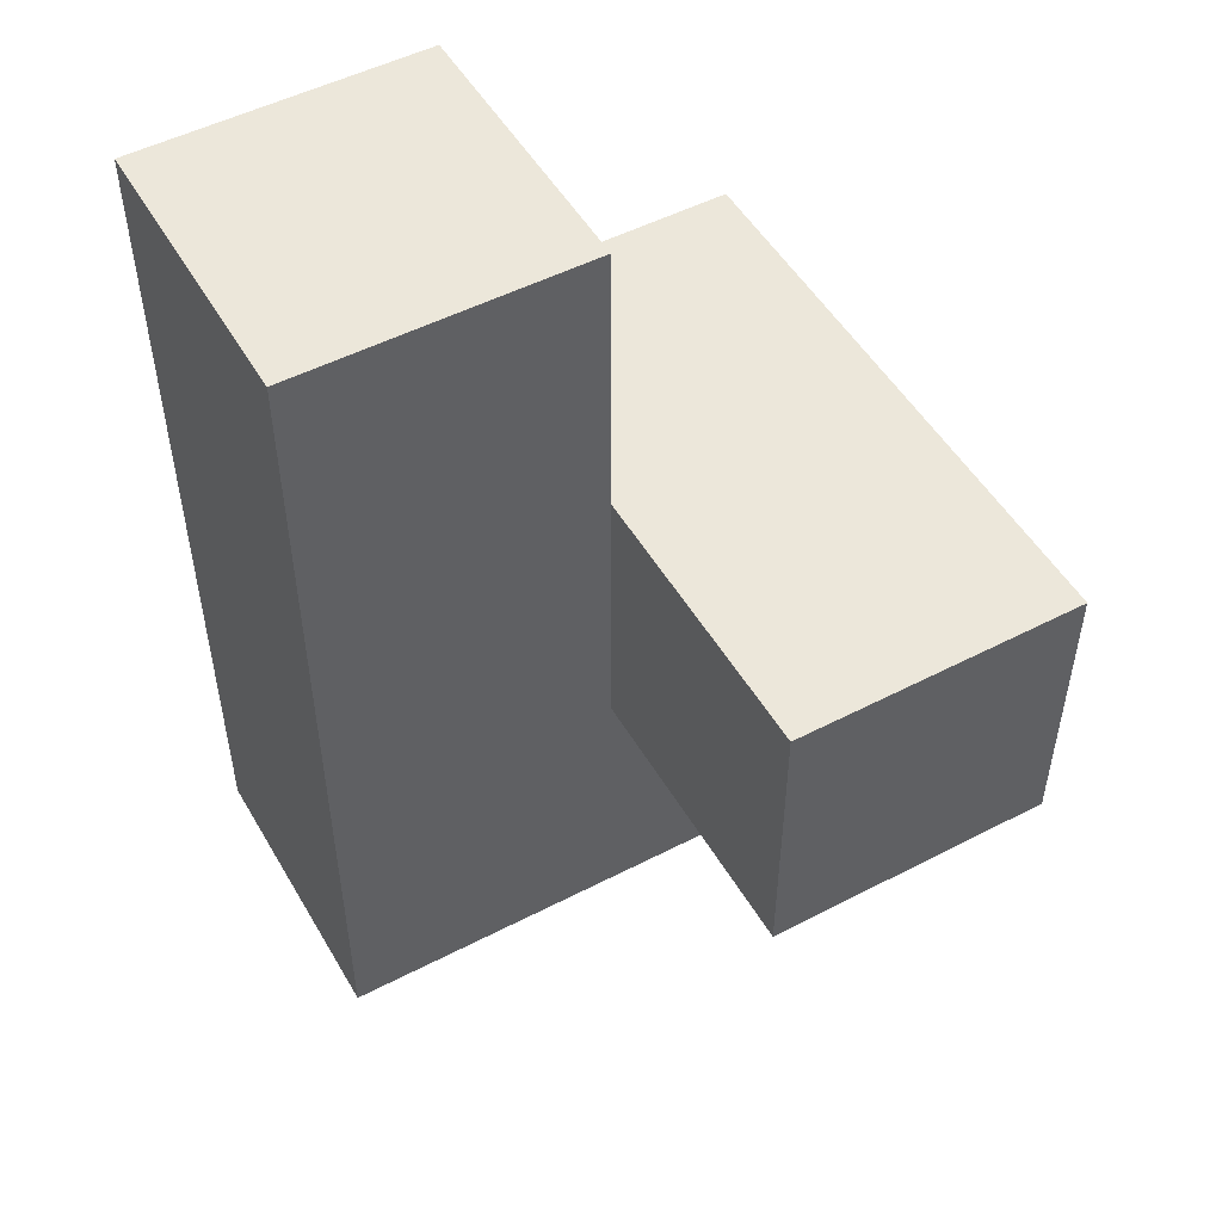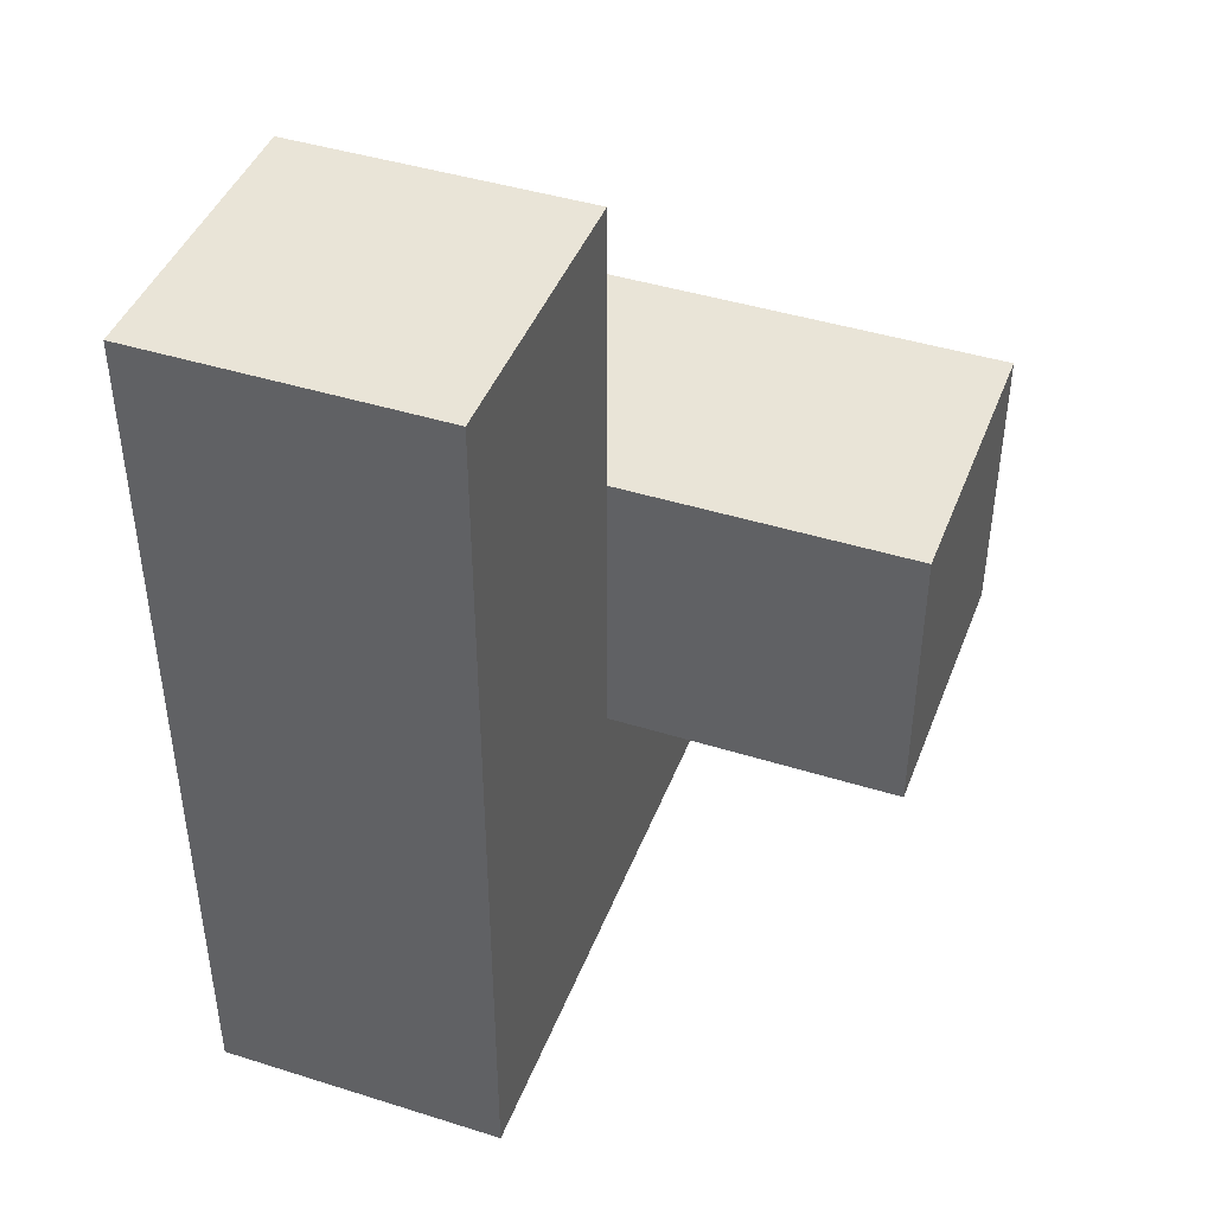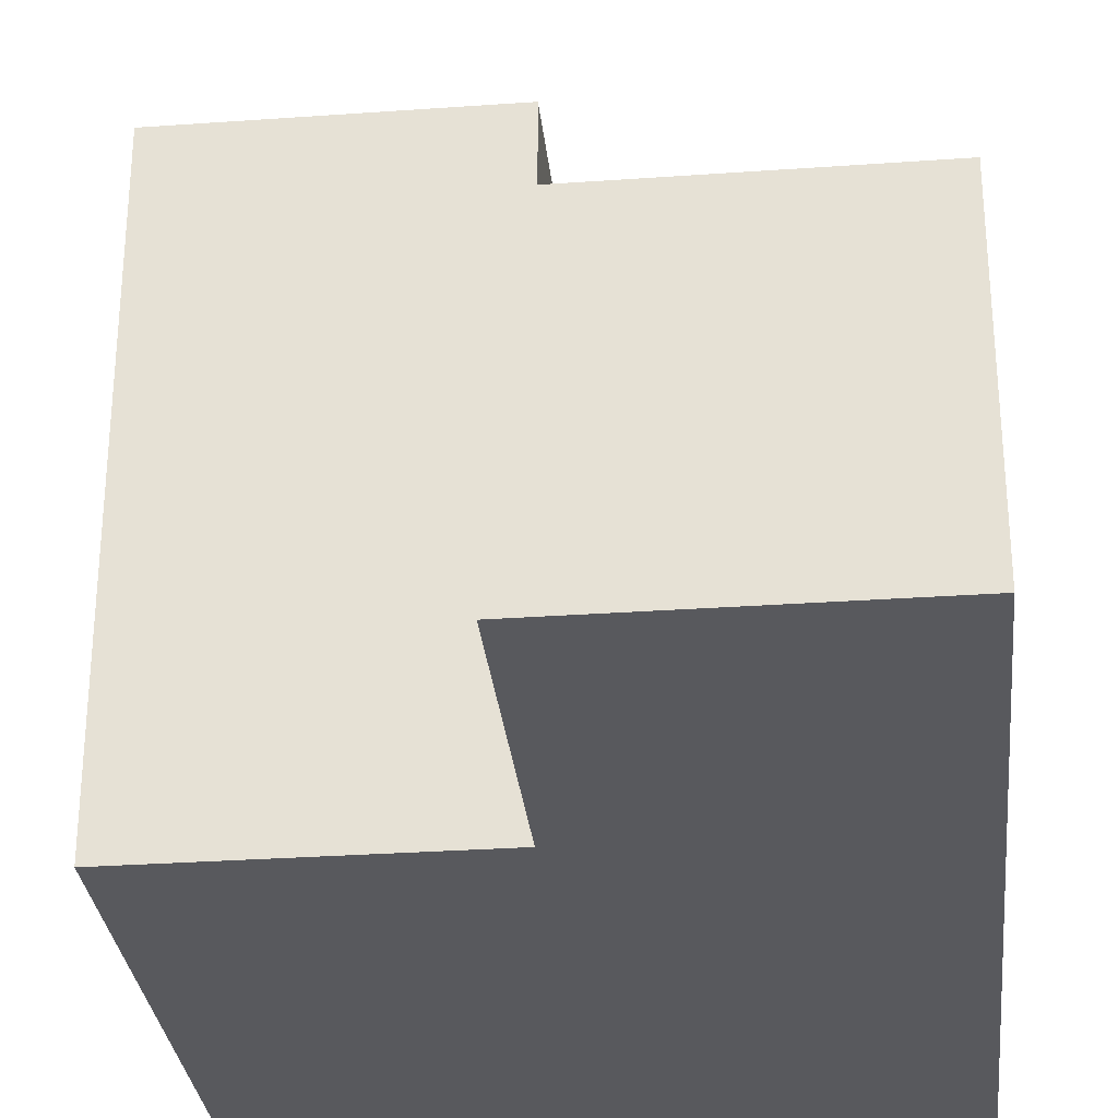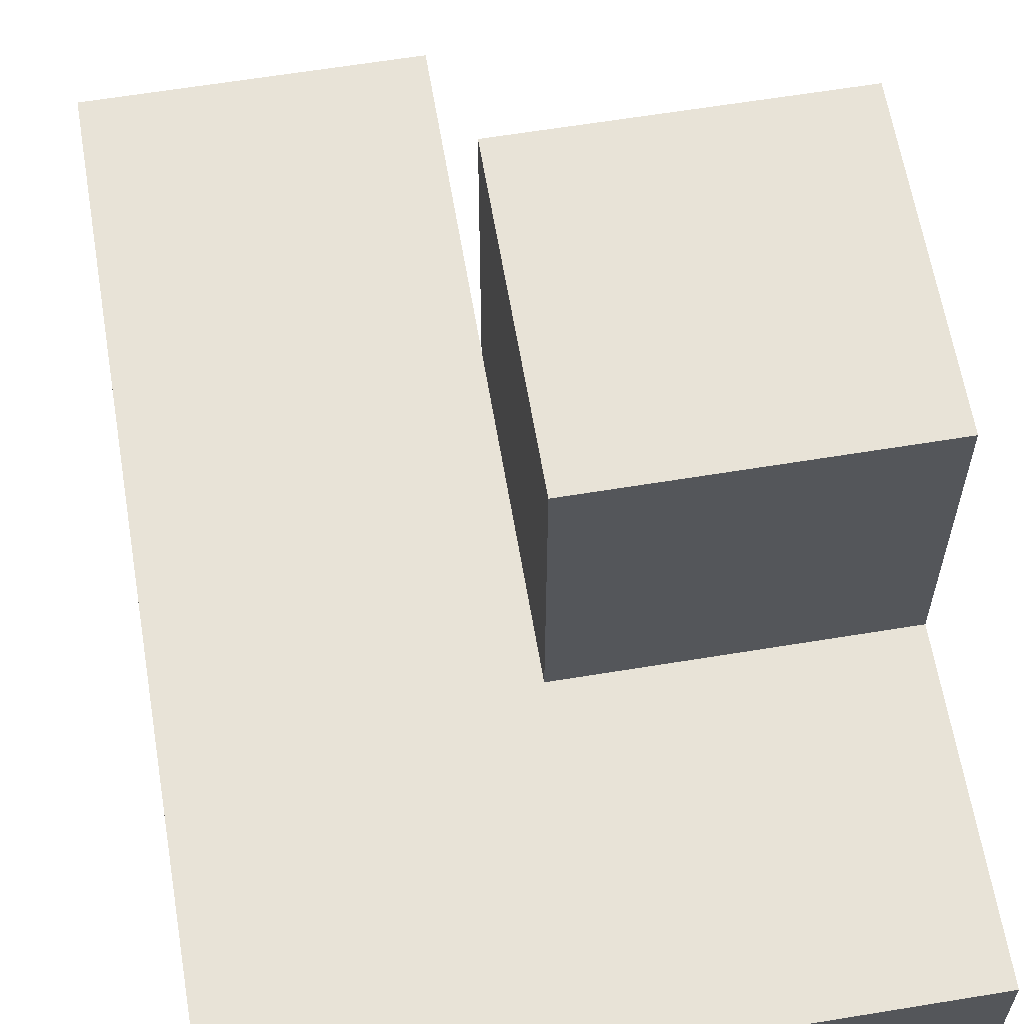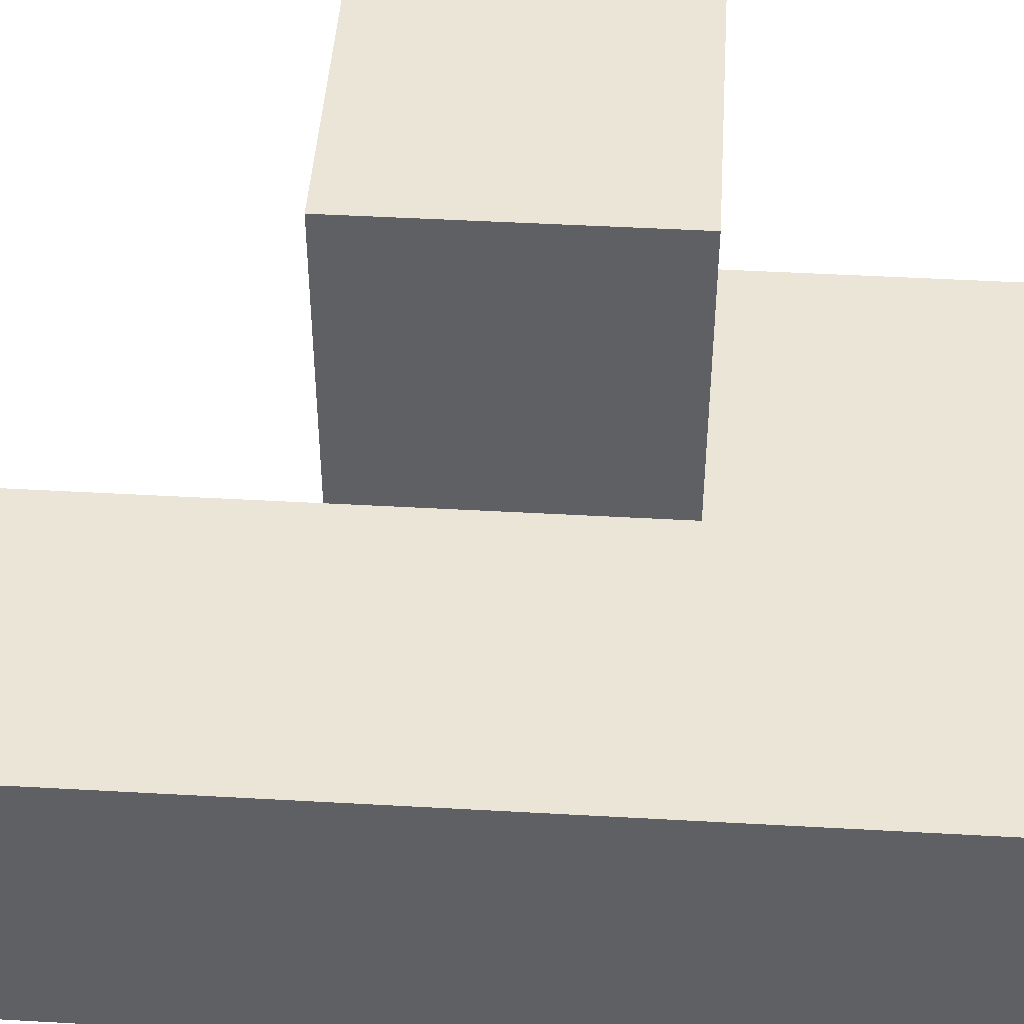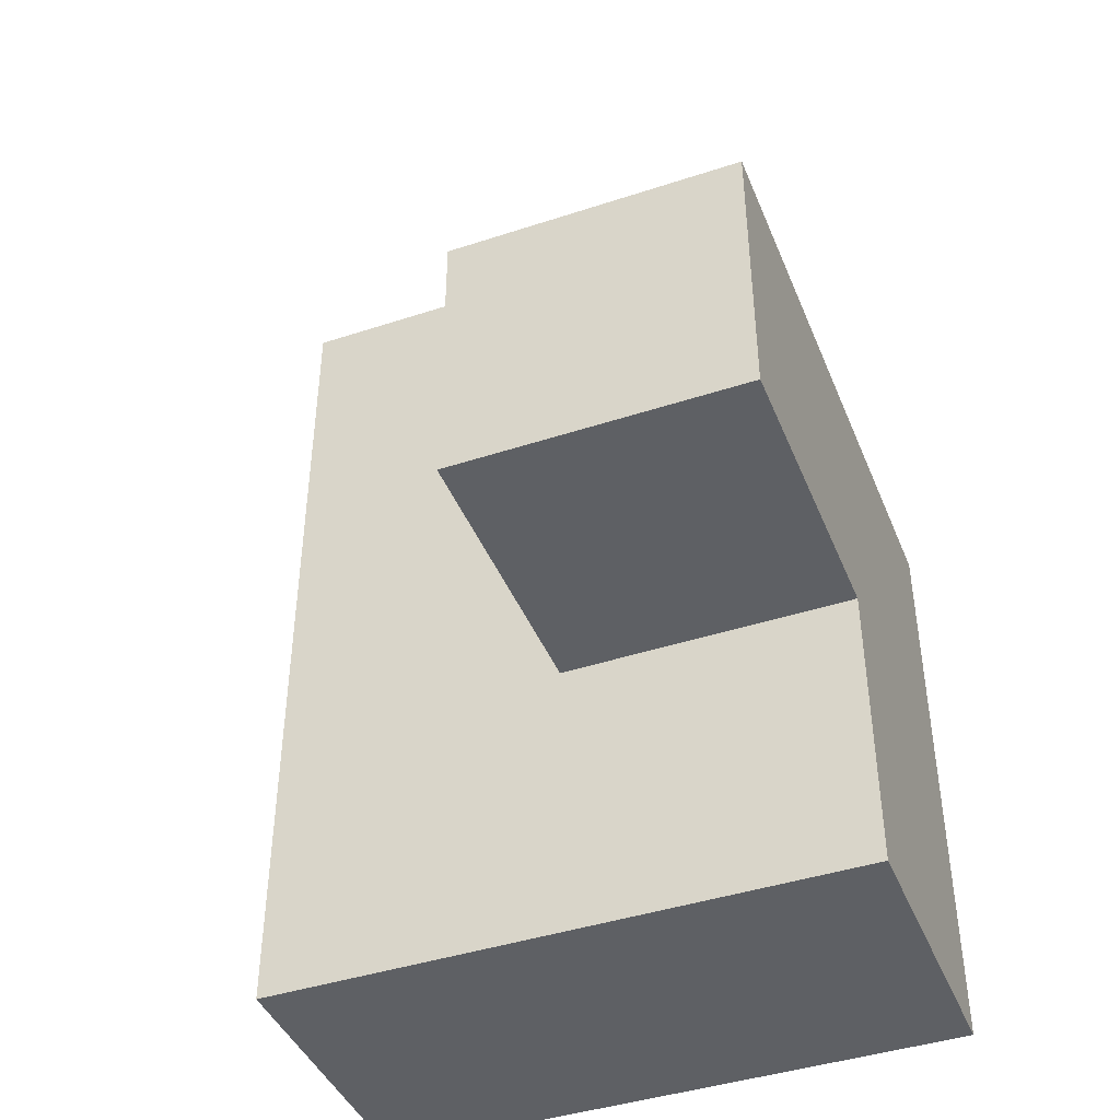
<metadata>
{"format":"obj","ext":"obj","renderer":"f3d","projection":"perspective","resolution":1024,"background":"white","views":[{"elev":50.8,"azim":-29.5,"up":"+Y"},{"elev":43.5,"azim":-69.7,"up":"+Y"},{"elev":-30.2,"azim":-174.1,"up":"+Z"},{"elev":62.2,"azim":-9.5,"up":"+Z"},{"elev":46.0,"azim":-86.3,"up":"+Z"},{"elev":-42.8,"azim":21.3,"up":"+Y"}]}
</metadata>
<code>
v 2.01 2.004 1.997
v 3.99 2.004 1.007
v 3 2.004 1.007
v 3 1.014 1.997
v 3 3.984 1.007
v 3 2.994 1.997
v 3.99 1.014 1.997
v 2.01 3.984 1.997
v 3.99 2.994 1.997
v 2.01 1.014 1.997
v 2.01 2.004 1.007
v 3.99 2.004 2.987
v 3 1.014 1.007
v 3 2.994 1.007
v 3 2.004 2.987
v 3.99 2.994 1.007
v 2.01 2.994 1.997
v 3.99 1.014 1.007
v 2.01 3.984 1.007
v 3.99 2.004 1.997
v 2.01 1.014 1.007
v 3 2.004 1.997
v 3 2.994 2.987
v 3 3.984 1.997
v 2.01 2.994 1.007
v 3.99 2.994 2.987
f 2 3 16
f 14 16 3
f 16 14 9
f 6 9 14
f 2 16 20
f 9 20 16
f 18 13 2
f 3 2 13
f 4 7 22
f 20 22 7
f 13 18 4
f 7 4 18
f 18 2 7
f 20 7 2
f 3 11 14
f 25 14 11
f 1 22 17
f 6 17 22
f 25 11 17
f 1 17 11
f 15 12 23
f 26 23 12
f 22 20 15
f 12 15 20
f 9 6 26
f 23 26 6
f 6 22 23
f 15 23 22
f 20 9 12
f 26 12 9
f 14 25 5
f 19 5 25
f 17 6 8
f 24 8 6
f 5 19 24
f 8 24 19
f 19 25 8
f 17 8 25
f 14 5 6
f 24 6 5
f 13 21 3
f 11 3 21
f 10 4 1
f 22 1 4
f 21 13 10
f 4 10 13
f 11 21 1
f 10 1 21

</code>
